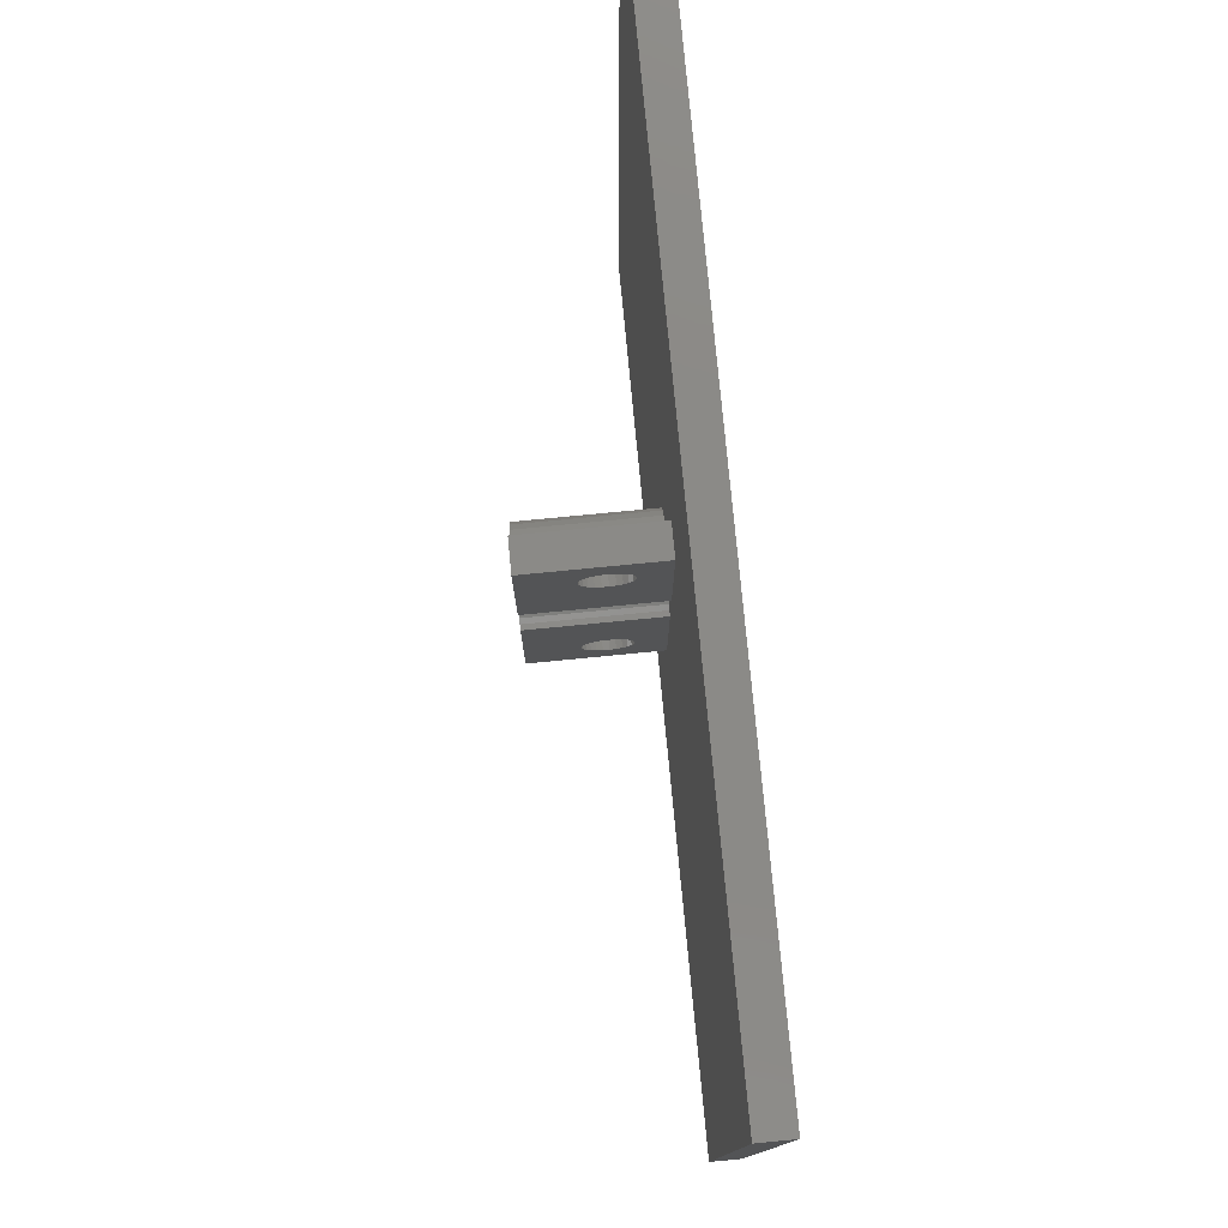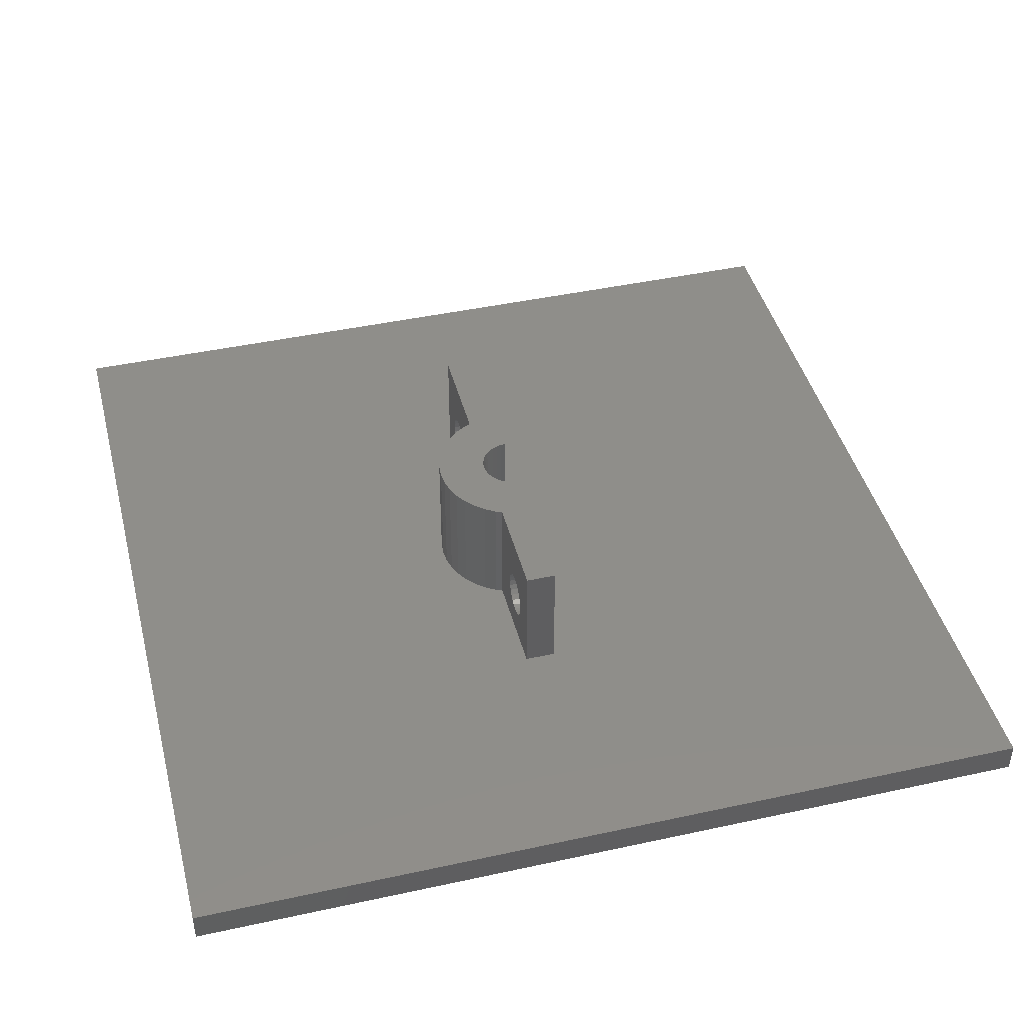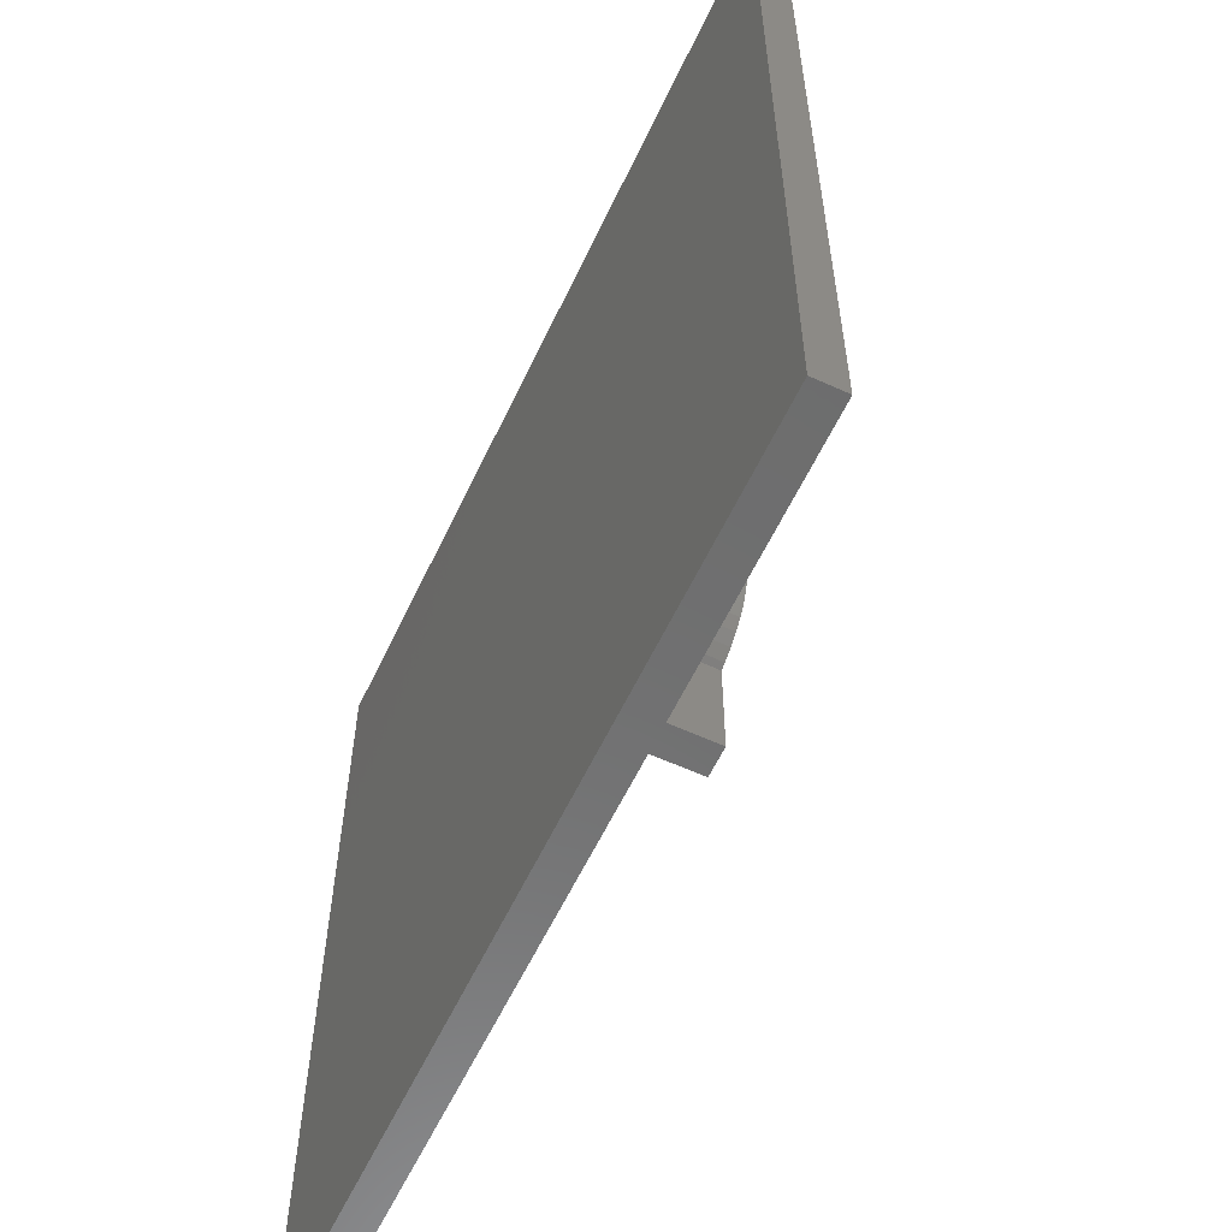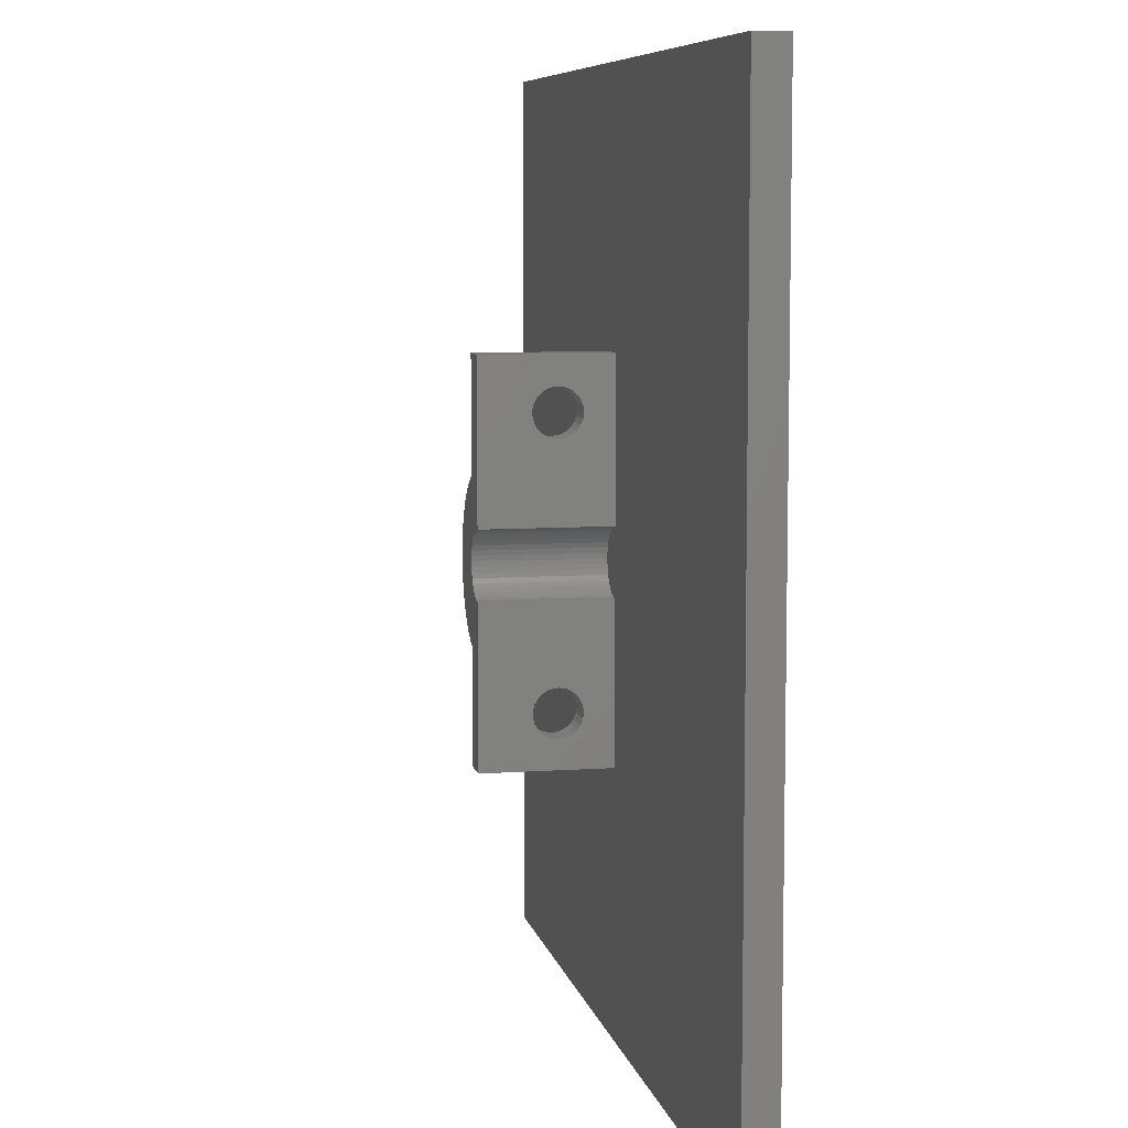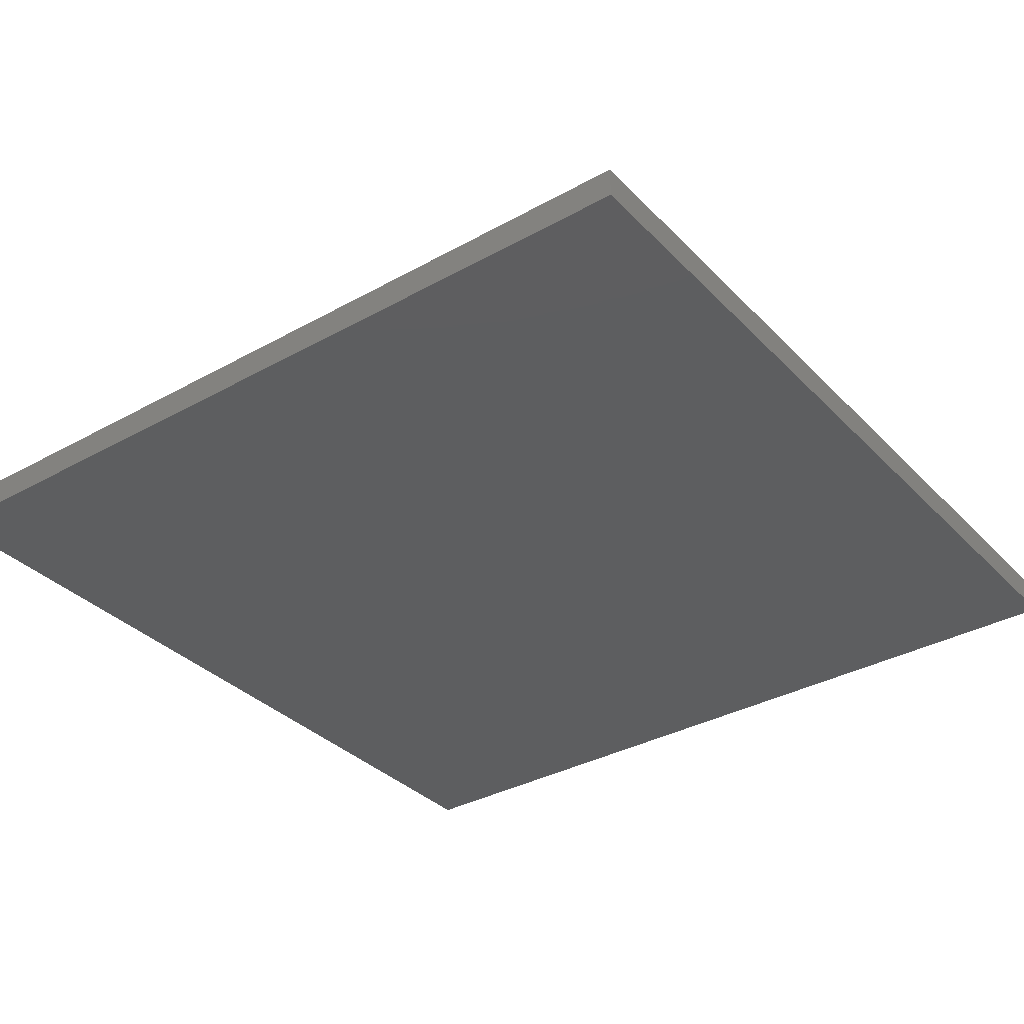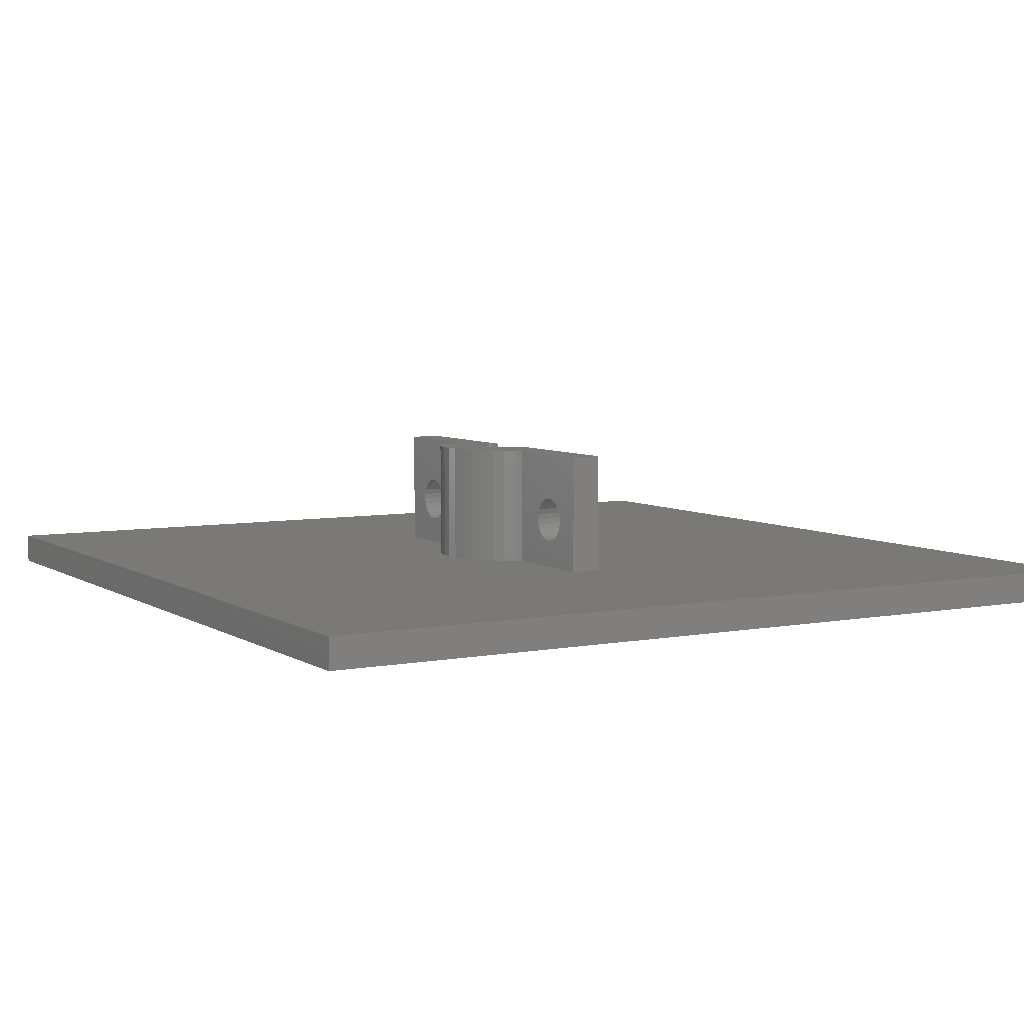
<metadata>
{"format":"stl","ext":"stl","renderer":"f3d","projection":"perspective","resolution":1024,"background":"white","views":[{"elev":78.8,"azim":84.5,"up":"+Y"},{"elev":43.6,"azim":-14.4,"up":"+Z"},{"elev":-59.4,"azim":-115.2,"up":"+Y"},{"elev":7.6,"azim":78.5,"up":"+Y"},{"elev":-34.5,"azim":36.8,"up":"+Z"},{"elev":6.0,"azim":-30.0,"up":"+Z"}]}
</metadata>
<code>
# stl→obj: 198 verts, 400 faces
v 85 0 3
v 85 85 0
v 85 85 3
v 85 0 0
v 42.01 45.61 3
v 42.5 39.35 3
v 42.5 45.65 3
v 42.01 39.39 3
v 41.53 45.5 3
v 41.53 39.5 3
v 41.07 45.31 3
v 41.07 39.69 3
v 40.65 45.05 3
v 40.65 39.95 3
v 40.27 44.73 3
v 40.27 40.27 3
v 39.95 44.35 3
v 39.95 40.65 3
v 39.69 43.93 3
v 39.69 41.07 3
v 39.5 43.47 3
v 39.5 41.53 3
v 39.39 42.99 3
v 39.39 42.01 3
v 39.35 42.5 3
v 50.5 50.5 3
v 42.5 50.5 3
v 50.5 34.5 3
v 42.5 34.5 3
v 39.5 35.11 3
v 38.87 35.37 3
v 39.5 24.5 3
v 42.5 60.5 3
v 0 85 3
v 39.5 60.5 3
v 38.87 49.63 3
v 39.5 49.89 3
v 37.8 48.97 3
v 36.84 48.16 3
v 36.03 47.2 3
v 35.37 46.13 3
v 34.6 43.75 3
v 34.5 42.5 3
v 34.89 44.97 3
v 42.5 24.5 3
v 0 0 3
v 37.8 36.03 3
v 36.84 36.84 3
v 36.03 37.8 3
v 35.37 38.87 3
v 34.89 40.03 3
v 34.6 41.25 3
v 0 0 0
v 0 85 0
v 35.37 46.13 15
v 34.89 44.97 15
v 36.84 48.16 15
v 37.8 48.97 15
v 38.87 35.37 15
v 37.8 36.03 15
v 34.6 43.75 15
v 34.6 41.25 15
v 34.89 40.03 15
v 39.5 35.11 15
v 35.37 38.87 15
v 36.03 37.8 15
v 38.87 49.63 15
v 39.5 49.89 15
v 39.5 60.5 15
v 42.5 50.5 15
v 42.5 60.5 15
v 42.01 45.61 15
v 42.5 45.65 15
v 41.53 45.5 15
v 41.07 45.31 15
v 40.65 45.05 15
v 40.27 44.73 15
v 39.95 44.35 15
v 36.03 47.2 15
v 39.69 43.93 15
v 39.5 41.53 15
v 39.39 42.01 15
v 39.35 42.5 15
v 39.5 43.47 15
v 36.84 36.84 15
v 39.39 42.99 15
v 34.5 42.5 15
v 42.01 39.39 15
v 42.5 34.5 15
v 42.5 39.35 15
v 41.53 39.5 15
v 41.07 39.69 15
v 40.65 39.95 15
v 40.27 40.27 15
v 39.95 40.65 15
v 39.69 41.07 15
v 39.5 24.5 15
v 42.5 24.5 15
v 42.5 57.71 8.422
v 42.5 57.75 7.859
v 42.5 57.54 8.958
v 42.5 57.23 9.434
v 42.5 56.82 9.82
v 42.5 56.33 10.09
v 42.5 55.78 10.23
v 42.5 55.22 10.23
v 42.5 54.67 10.09
v 42.5 53.29 8.422
v 42.5 53.46 8.958
v 42.5 53.77 9.434
v 42.5 54.18 9.82
v 42.5 57.64 7.305
v 42.5 57.4 6.794
v 42.5 57.04 6.36
v 42.5 56.58 6.028
v 42.5 56.06 5.821
v 42.5 55.5 5.75
v 42.5 54.94 5.821
v 42.5 54.42 6.028
v 42.5 53.25 7.859
v 42.5 53.96 6.36
v 42.5 53.6 6.794
v 42.5 53.36 7.305
v 42.5 31.71 8.422
v 42.5 31.75 7.859
v 42.5 31.54 8.958
v 42.5 31.23 9.434
v 42.5 30.82 9.82
v 42.5 30.33 10.09
v 42.5 29.78 10.23
v 42.5 29.22 10.23
v 42.5 28.67 10.09
v 42.5 27.29 8.422
v 42.5 27.46 8.958
v 42.5 27.77 9.434
v 42.5 28.18 9.82
v 42.5 31.64 7.305
v 42.5 31.4 6.794
v 42.5 31.04 6.36
v 42.5 30.58 6.028
v 42.5 30.06 5.821
v 42.5 29.5 5.75
v 42.5 28.94 5.821
v 42.5 28.42 6.028
v 42.5 27.25 7.859
v 42.5 27.96 6.36
v 42.5 27.6 6.794
v 42.5 27.36 7.305
v 39.5 57.71 8.422
v 39.5 57.75 7.859
v 39.5 57.64 7.305
v 39.5 57.4 6.794
v 39.5 57.04 6.36
v 39.5 56.58 6.028
v 39.5 56.06 5.821
v 39.5 55.5 5.75
v 39.5 54.94 5.821
v 39.5 53.36 7.305
v 39.5 53.25 7.859
v 39.5 53.6 6.794
v 39.5 53.96 6.36
v 39.5 54.42 6.028
v 39.5 57.54 8.958
v 39.5 57.23 9.434
v 39.5 56.82 9.82
v 39.5 56.33 10.09
v 39.5 55.78 10.23
v 39.5 55.22 10.23
v 39.5 54.67 10.09
v 39.5 54.18 9.82
v 39.5 53.29 8.422
v 39.5 53.77 9.434
v 39.5 53.46 8.958
v 39.5 31.71 8.422
v 39.5 31.75 7.859
v 39.5 31.64 7.305
v 39.5 31.4 6.794
v 39.5 31.04 6.36
v 39.5 30.58 6.028
v 39.5 30.06 5.821
v 39.5 29.5 5.75
v 39.5 28.94 5.821
v 39.5 27.36 7.305
v 39.5 27.25 7.859
v 39.5 27.6 6.794
v 39.5 27.96 6.36
v 39.5 28.42 6.028
v 39.5 31.54 8.958
v 39.5 31.23 9.434
v 39.5 30.82 9.82
v 39.5 30.33 10.09
v 39.5 29.78 10.23
v 39.5 29.22 10.23
v 39.5 28.67 10.09
v 39.5 28.18 9.82
v 39.5 27.29 8.422
v 39.5 27.77 9.434
v 39.5 27.46 8.958
f 1 2 3
f 2 1 4
f 5 6 7
f 5 8 6
f 9 8 5
f 9 10 8
f 11 10 9
f 11 12 10
f 13 12 11
f 13 14 12
f 15 14 13
f 15 16 14
f 17 16 15
f 17 18 16
f 19 18 17
f 19 20 18
f 21 20 19
f 21 22 20
f 23 22 21
f 23 24 22
f 24 23 25
f 7 26 27
f 26 7 28
f 6 28 7
f 28 6 29
f 30 31 32
f 3 26 1
f 3 33 26
f 34 33 3
f 35 36 37
f 35 38 36
f 35 39 38
f 35 40 39
f 35 41 40
f 34 41 35
f 42 34 43
f 44 34 42
f 41 34 44
f 33 34 35
f 28 1 26
f 45 28 29
f 28 45 1
f 46 45 32
f 47 32 31
f 48 32 47
f 49 32 48
f 50 32 49
f 46 50 51
f 46 43 34
f 43 46 52
f 52 46 51
f 45 46 1
f 50 46 32
f 26 33 27
f 53 2 4
f 2 53 54
f 53 34 54
f 34 53 46
f 2 34 3
f 34 2 54
f 53 1 46
f 1 53 4
f 44 55 41
f 55 44 56
f 38 57 58
f 57 38 39
f 47 59 60
f 59 47 31
f 42 56 44
f 56 42 61
f 51 62 52
f 62 51 63
f 31 64 59
f 64 31 30
f 49 65 50
f 65 49 66
f 37 67 68
f 67 37 36
f 69 70 71
f 72 70 68
f 70 72 73
f 72 68 74
f 74 68 75
f 67 75 68
f 75 67 76
f 58 76 67
f 76 58 77
f 70 69 68
f 57 77 58
f 77 57 78
f 79 78 57
f 78 79 80
f 63 81 82
f 62 82 83
f 55 80 79
f 80 55 84
f 56 84 55
f 81 59 64
f 81 85 60
f 81 60 59
f 84 56 86
f 81 66 85
f 61 86 56
f 81 65 66
f 86 61 83
f 81 63 65
f 87 83 61
f 82 62 63
f 83 87 62
f 88 89 90
f 89 88 64
f 64 88 91
f 64 91 92
f 64 92 93
f 64 93 94
f 64 94 95
f 64 95 96
f 64 96 81
f 97 89 64
f 89 97 98
f 41 79 40
f 79 41 55
f 40 57 39
f 57 40 79
f 36 58 67
f 58 36 38
f 52 87 43
f 87 52 62
f 48 66 49
f 66 48 85
f 48 60 85
f 60 48 47
f 50 63 51
f 63 50 65
f 43 61 42
f 61 43 87
f 99 33 71
f 33 99 100
f 71 101 99
f 71 102 101
f 71 103 102
f 71 104 103
f 71 105 104
f 71 106 105
f 70 106 71
f 106 70 107
f 27 108 70
f 109 70 108
f 110 70 109
f 111 70 110
f 107 70 111
f 112 33 100
f 113 33 112
f 114 33 113
f 115 33 114
f 116 33 115
f 117 33 116
f 27 117 118
f 27 118 119
f 108 27 120
f 117 27 33
f 121 27 119
f 122 27 121
f 123 27 122
f 120 27 123
f 124 29 89
f 29 124 125
f 89 126 124
f 89 127 126
f 89 128 127
f 89 129 128
f 89 130 129
f 89 131 130
f 98 131 89
f 131 98 132
f 45 133 98
f 134 98 133
f 135 98 134
f 136 98 135
f 132 98 136
f 137 29 125
f 138 29 137
f 139 29 138
f 140 29 139
f 141 29 140
f 142 29 141
f 45 142 143
f 45 143 144
f 133 45 145
f 142 45 29
f 146 45 144
f 147 45 146
f 148 45 147
f 145 45 148
f 149 35 150
f 35 151 150
f 35 152 151
f 35 153 152
f 35 154 153
f 35 155 154
f 35 156 155
f 37 156 35
f 156 37 157
f 158 37 159
f 160 37 158
f 161 37 160
f 162 37 161
f 157 37 162
f 35 149 69
f 163 69 149
f 164 69 163
f 165 69 164
f 166 69 165
f 167 69 166
f 168 69 167
f 68 168 169
f 68 169 170
f 37 171 159
f 68 171 37
f 168 68 69
f 172 68 170
f 173 68 172
f 171 68 173
f 174 30 175
f 30 176 175
f 30 177 176
f 30 178 177
f 30 179 178
f 30 180 179
f 30 181 180
f 32 181 30
f 181 32 182
f 183 32 184
f 185 32 183
f 186 32 185
f 187 32 186
f 182 32 187
f 30 174 64
f 188 64 174
f 189 64 188
f 190 64 189
f 191 64 190
f 192 64 191
f 97 192 193
f 97 193 194
f 97 194 195
f 32 196 184
f 97 196 32
f 192 97 64
f 197 97 195
f 198 97 197
f 196 97 198
f 33 69 71
f 69 33 35
f 32 98 97
f 98 32 45
f 73 27 70
f 27 73 7
f 89 6 90
f 6 89 29
f 83 23 86
f 23 83 25
f 6 88 90
f 88 6 8
f 14 94 93
f 94 14 16
f 9 72 74
f 72 9 5
f 96 22 81
f 22 96 20
f 5 73 72
f 73 5 7
f 12 93 92
f 93 12 14
f 8 91 88
f 91 8 10
f 80 17 78
f 17 80 19
f 78 15 77
f 15 78 17
f 13 75 76
f 75 13 11
f 11 74 75
f 74 11 9
f 95 20 96
f 20 95 18
f 82 25 83
f 25 82 24
f 81 24 82
f 24 81 22
f 94 18 95
f 18 94 16
f 84 19 80
f 19 84 21
f 15 76 77
f 76 15 13
f 10 92 91
f 92 10 12
f 86 21 84
f 21 86 23
f 187 146 144
f 146 187 186
f 178 140 139
f 140 178 179
f 181 143 142
f 143 181 182
f 190 127 128
f 127 190 189
f 176 125 175
f 125 176 137
f 133 198 134
f 198 133 196
f 178 138 177
f 138 178 139
f 180 142 141
f 142 180 181
f 175 124 174
f 124 175 125
f 194 131 132
f 131 194 193
f 146 185 147
f 185 146 186
f 174 126 188
f 126 174 124
f 197 136 135
f 136 197 195
f 195 132 136
f 132 195 194
f 145 196 133
f 196 145 184
f 188 127 189
f 127 188 126
f 147 183 148
f 183 147 185
f 179 141 140
f 141 179 180
f 182 144 143
f 144 182 187
f 148 184 145
f 184 148 183
f 193 130 131
f 130 193 192
f 177 137 176
f 137 177 138
f 191 128 129
f 128 191 190
f 134 197 135
f 197 134 198
f 192 129 130
f 129 192 191
f 162 121 119
f 121 162 161
f 154 116 115
f 116 154 155
f 153 115 114
f 115 153 154
f 156 118 117
f 118 156 157
f 165 102 103
f 102 165 164
f 151 100 150
f 100 151 112
f 108 173 109
f 173 108 171
f 153 113 152
f 113 153 114
f 155 117 116
f 117 155 156
f 150 99 149
f 99 150 100
f 169 106 107
f 106 169 168
f 121 160 122
f 160 121 161
f 149 101 163
f 101 149 99
f 172 111 110
f 111 172 170
f 170 107 111
f 107 170 169
f 120 171 108
f 171 120 159
f 163 102 164
f 102 163 101
f 122 158 123
f 158 122 160
f 157 119 118
f 119 157 162
f 123 159 120
f 159 123 158
f 168 105 106
f 105 168 167
f 152 112 151
f 112 152 113
f 166 103 104
f 103 166 165
f 109 172 110
f 172 109 173
f 167 104 105
f 104 167 166

</code>
